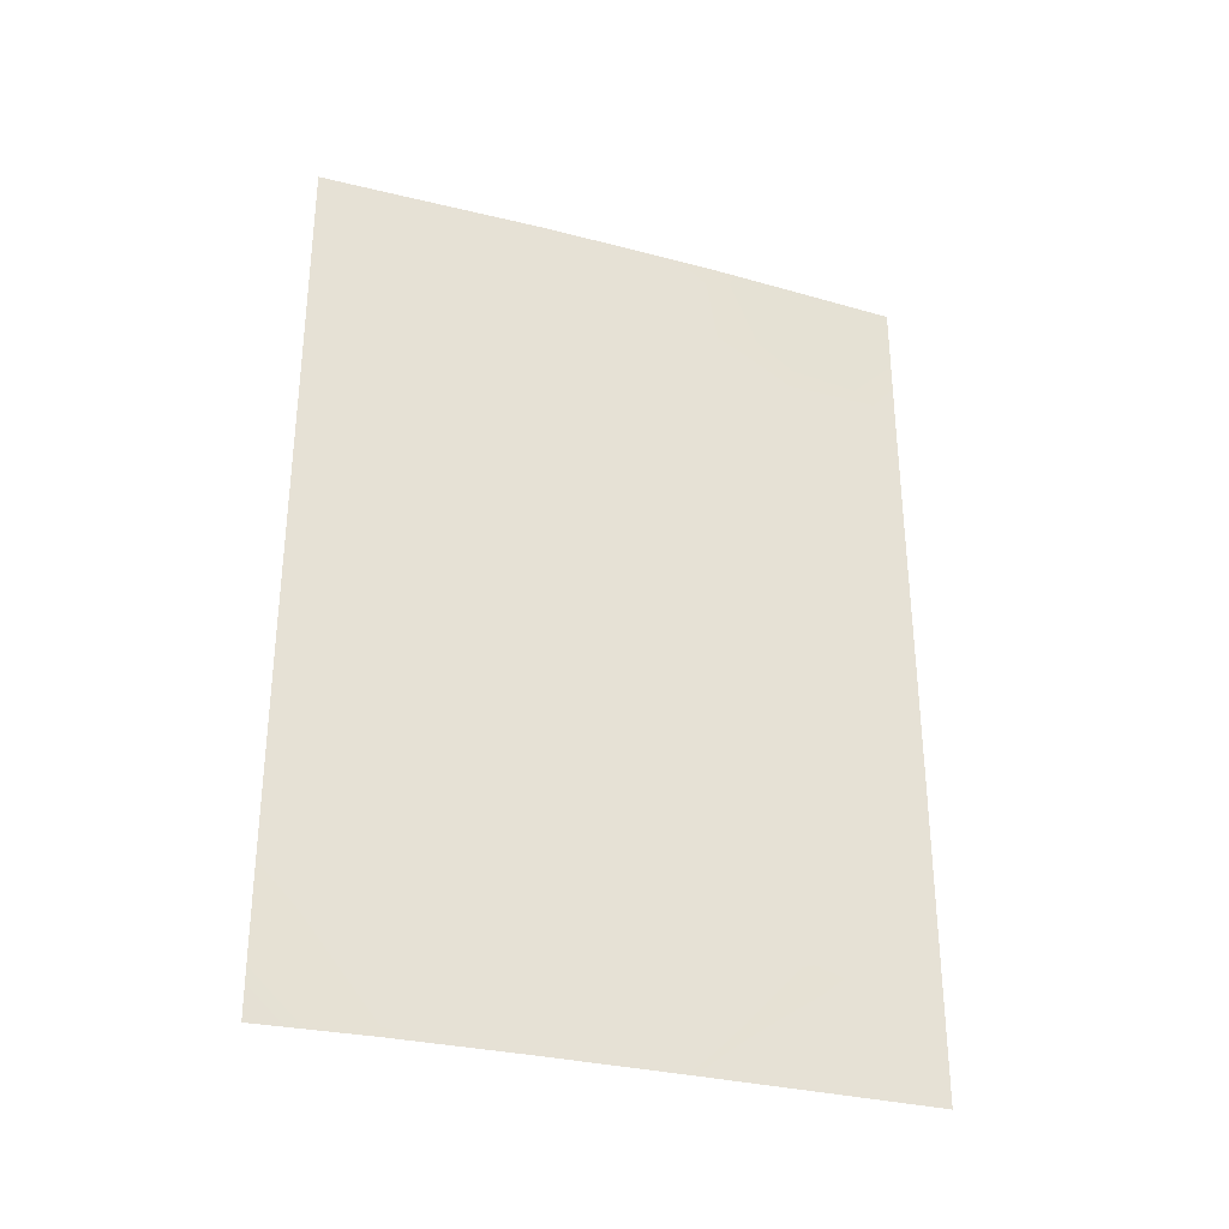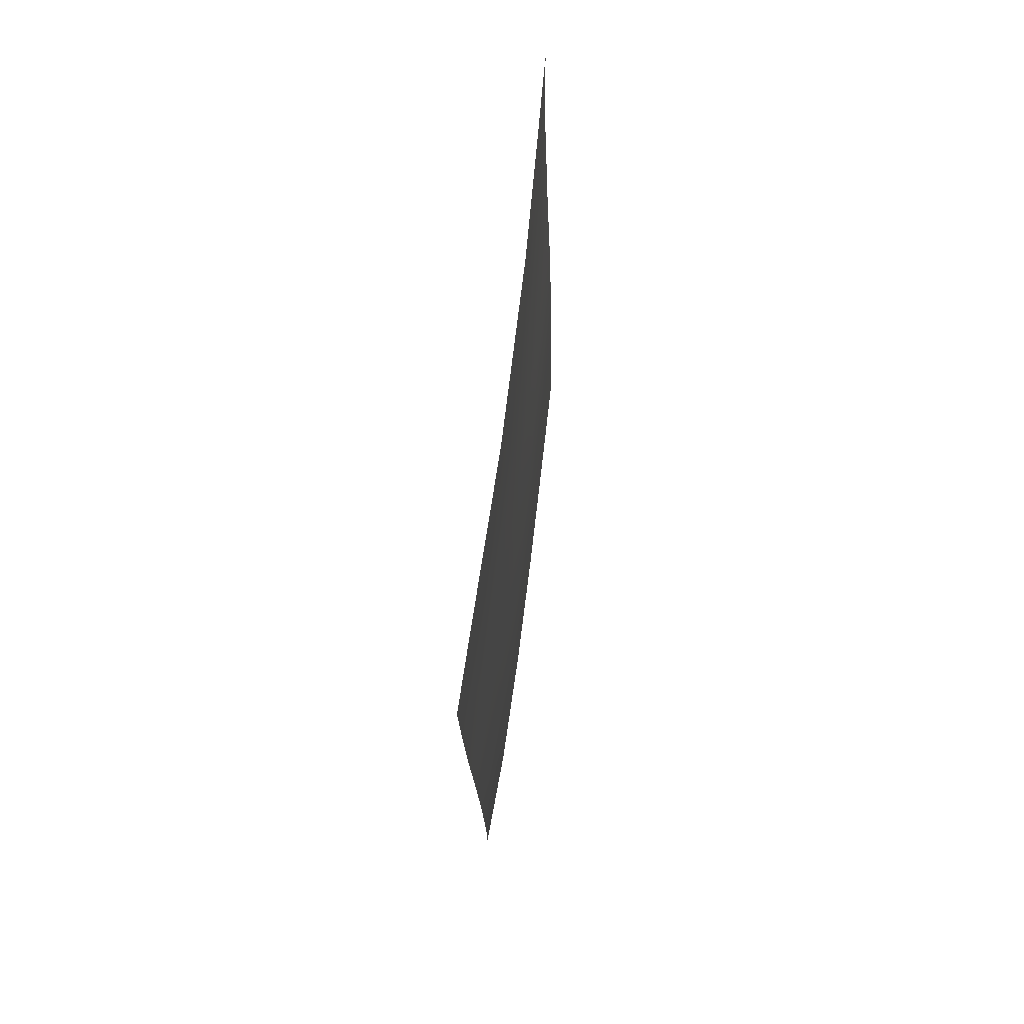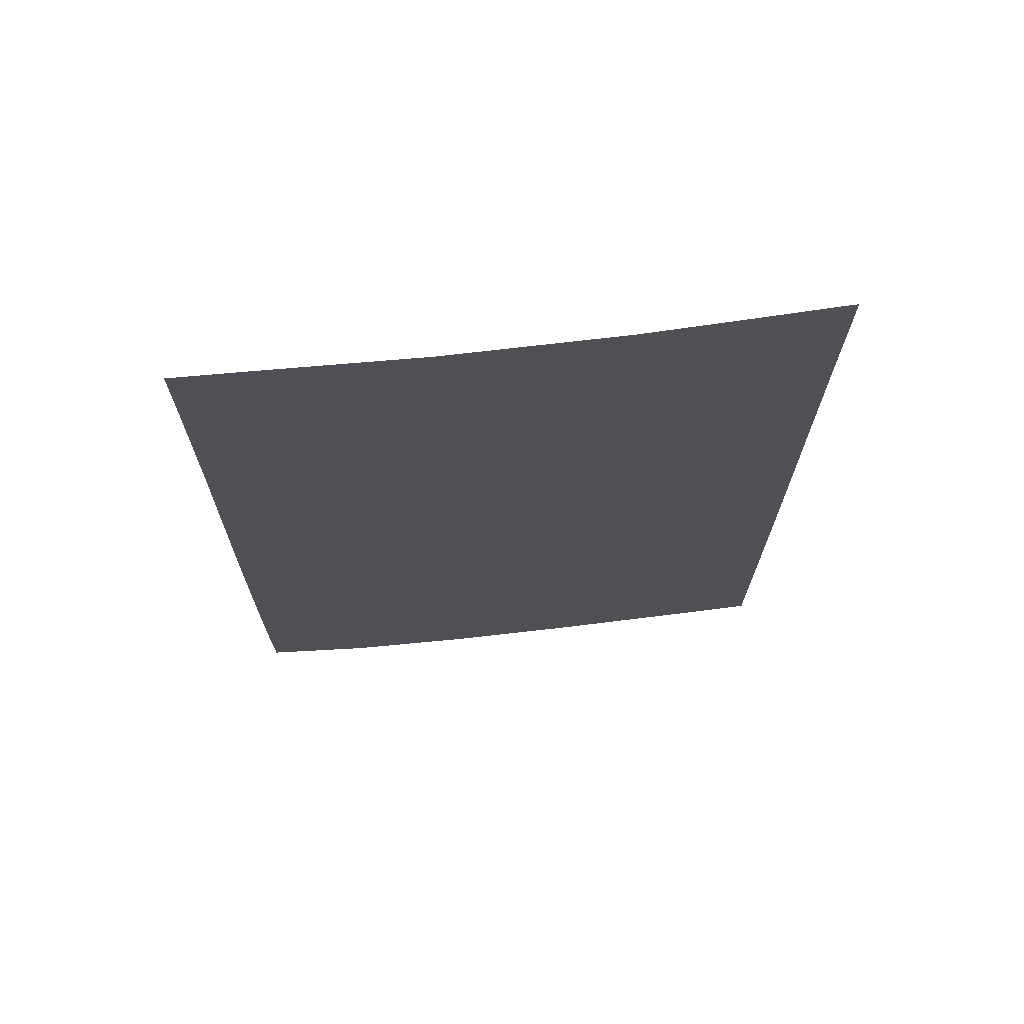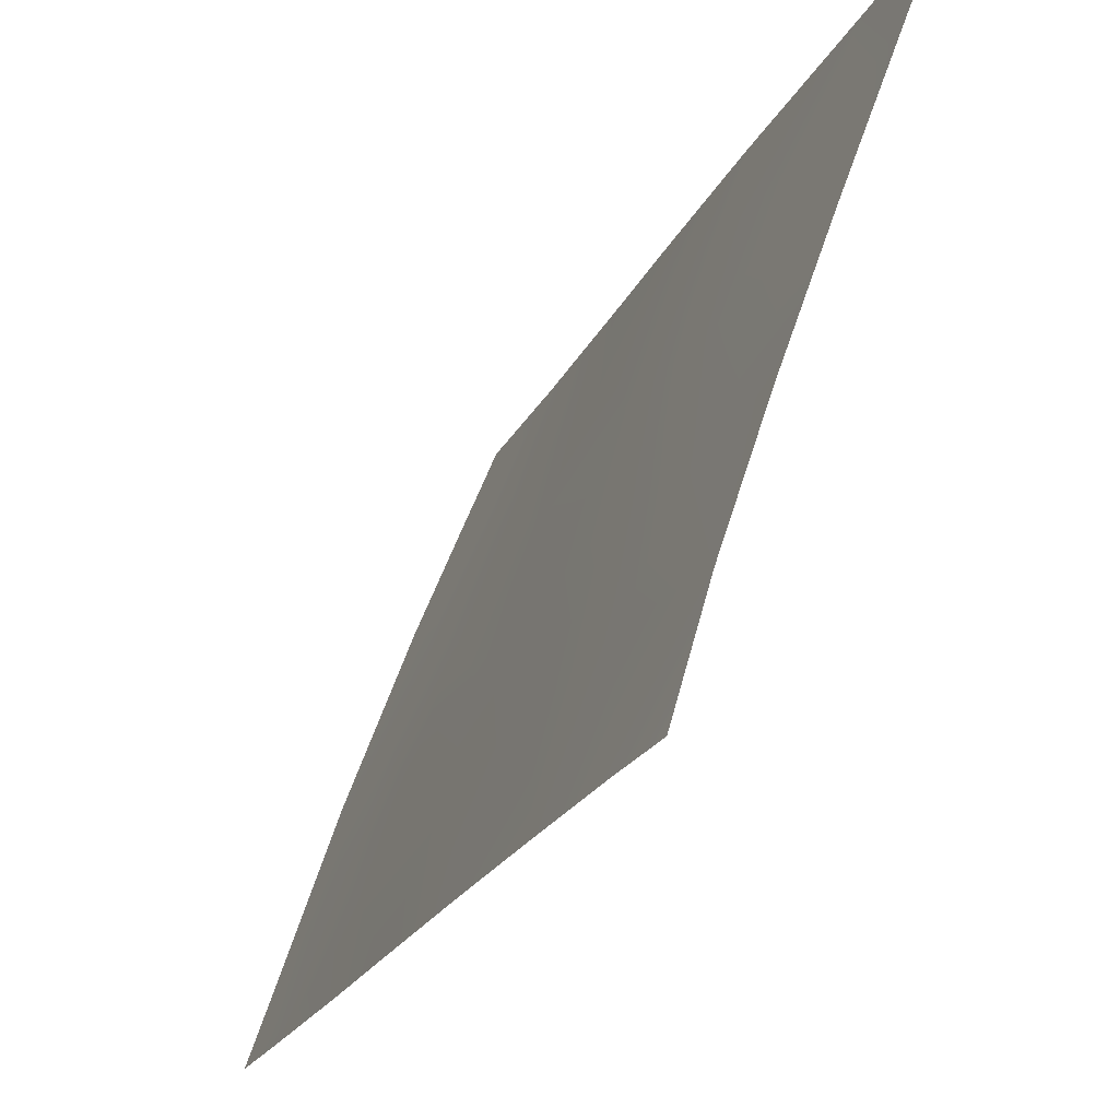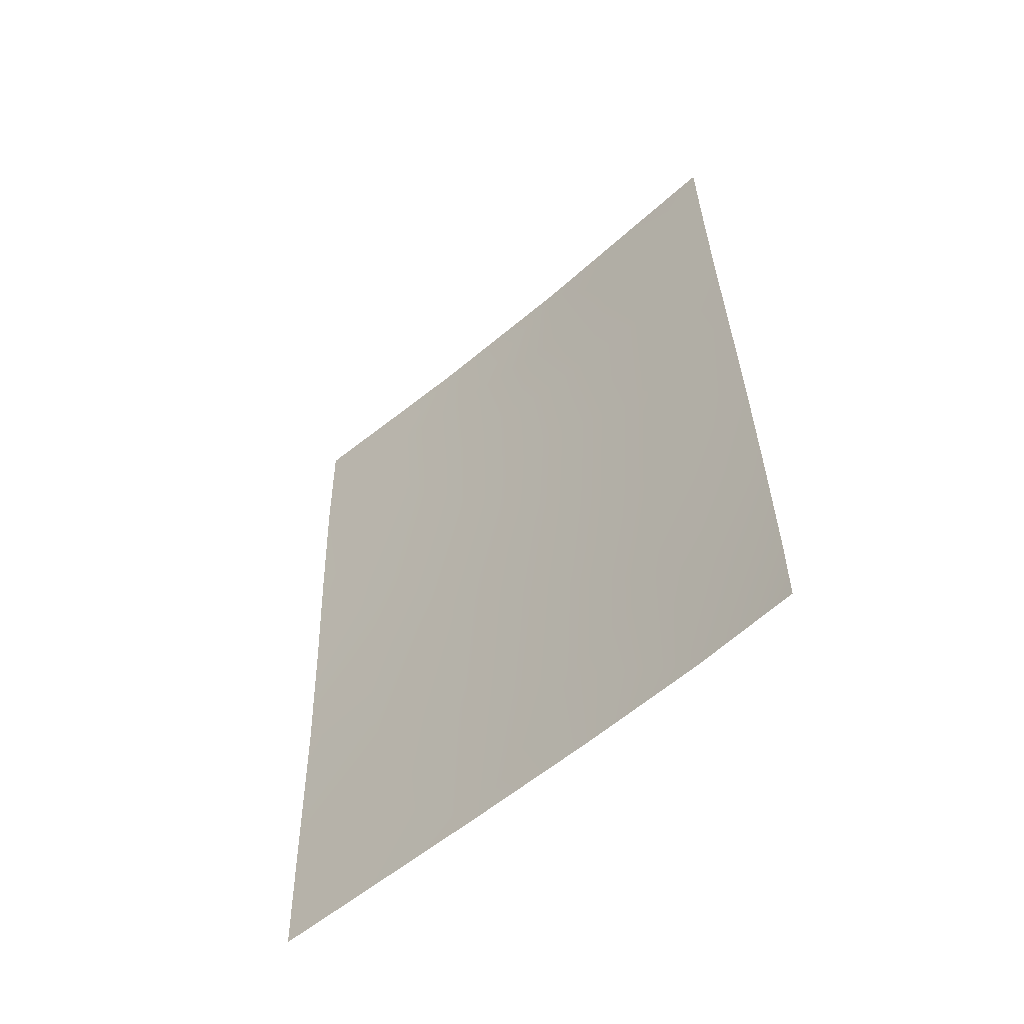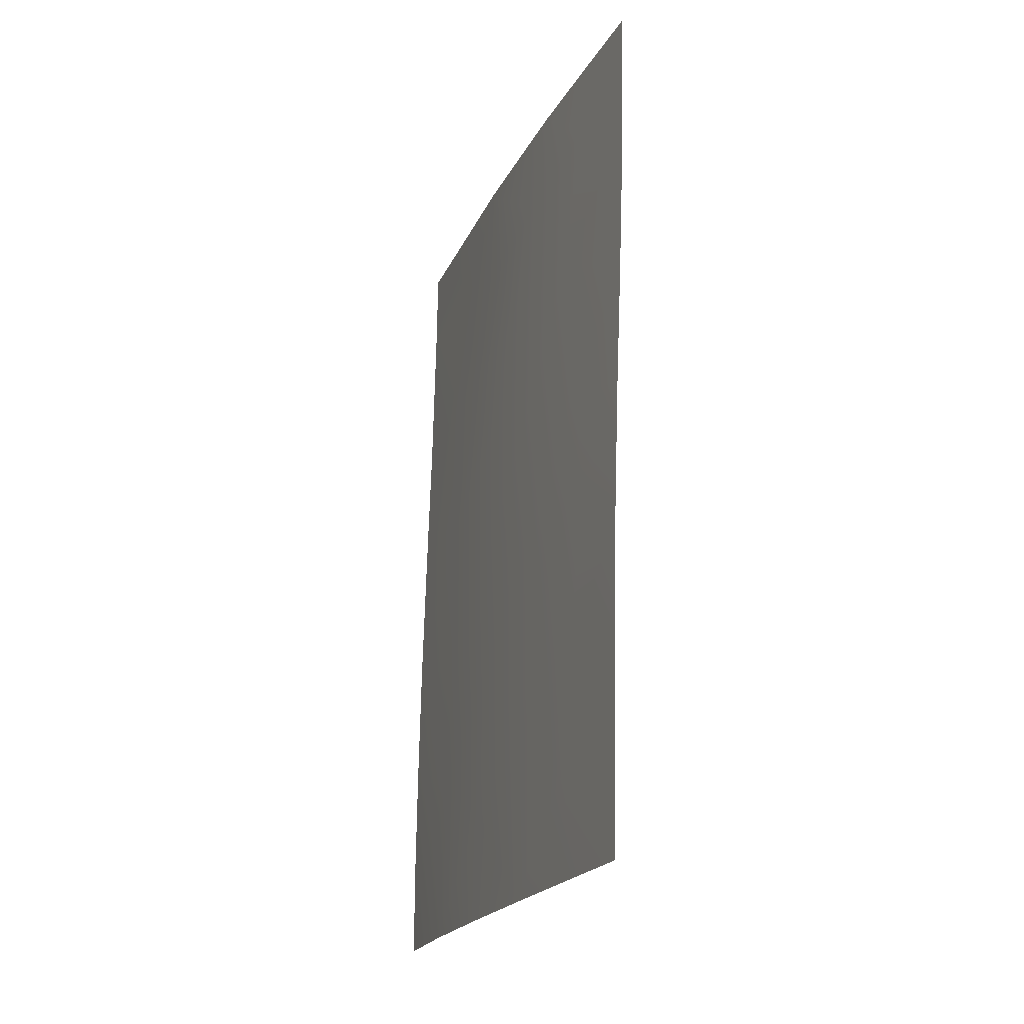
<metadata>
{"format":"obj","ext":"obj","renderer":"f3d","projection":"perspective","resolution":1024,"background":"white","views":[{"elev":-30.5,"azim":-90.9,"up":"+Y"},{"elev":73.7,"azim":-152.9,"up":"+Y"},{"elev":70.8,"azim":-76.7,"up":"+Y"},{"elev":-22.7,"azim":-22.0,"up":"+Z"},{"elev":-56.9,"azim":151.6,"up":"+Y"},{"elev":-20.8,"azim":-0.1,"up":"+Y"}]}
</metadata>
<code>
v -76.65 -50 96.87
v -78.07 -39.18 92
v -78.28 -48.98 92
v -78.27 -50 92
v -75.48 -50 100
v -75.9 -50 98.87
v -75.15 -38.18 100
v -75.14 -38 100
v -75.21 -38 99.84
v -78.05 -38 92
v -75.18 -39.9 100
v -75.26 -42.02 100
v -77.02 -38 95.11
v -78.22 -45.33 92
v -78.16 -43.05 92
v -76.17 -38 97.42
v -76.69 -40.9 96.19
v -77.28 -50 95.12
v -78.26 -47.16 92
v -77.85 -50 93.43
v -77.73 -38 92.97
v -75.45 -48.35 100
v -75.72 -39.02 98.61
v -76.38 -45.01 97.34
v -75.33 -43.75 100
v -76.96 -39.61 95.34
v -75.84 -43.11 98.61
v -75.93 -40.89 98.17
v -77.1 -46.33 95.46
v -78.11 -41.42 92
v -77.77 -41.19 93.02
v -77.46 -39.42 93.84
v -77.27 -41.13 94.53
v -76.48 -42.71 96.88
v -75.76 -44.82 98.99
v -77.64 -43.38 93.66
v -77.06 -42.54 95.27
v -75.6 -38 98.86
v -75.4 -45.8 100
v -75.93 -46.69 98.64
v -76.57 -47.49 96.99
v -76.07 -48.6 98.36
v -76.4 -39.29 96.9
v -77.68 -45.81 93.69
v -77.2 -48.49 95.28
v -77.71 -47.74 93.75
v -77.08 -44.37 95.36
f 8 7 9
f 2 10 21
f 26 32 13
f 13 43 26
f 12 27 28
f 45 41 1
f 36 37 47
f 29 47 24
f 41 24 40
f 1 18 45
f 18 20 45
f 2 21 32
f 19 14 44
f 3 46 20
f 20 4 3
f 19 44 46
f 22 5 6
f 7 23 38
f 11 23 7
f 11 28 23
f 14 15 36
f 36 15 31
f 30 2 31
f 2 32 31
f 13 16 43
f 11 12 28
f 31 32 33
f 33 32 26
f 26 17 33
f 15 30 31
f 31 33 36
f 29 44 47
f 17 37 33
f 33 37 36
f 23 16 38
f 7 38 9
f 47 34 24
f 34 27 24
f 27 34 28
f 35 40 24
f 34 37 17
f 37 34 47
f 40 35 39
f 40 39 22
f 22 42 40
f 41 29 24
f 29 45 46
f 42 1 41
f 34 17 28
f 17 43 28
f 19 46 3
f 20 46 45
f 42 41 40
f 42 6 1
f 42 22 6
f 28 43 23
f 32 21 13
f 26 43 17
f 43 16 23
f 12 25 27
f 36 44 14
f 35 24 27
f 27 25 35
f 35 25 39
f 44 29 46
f 45 29 41
f 36 47 44

</code>
